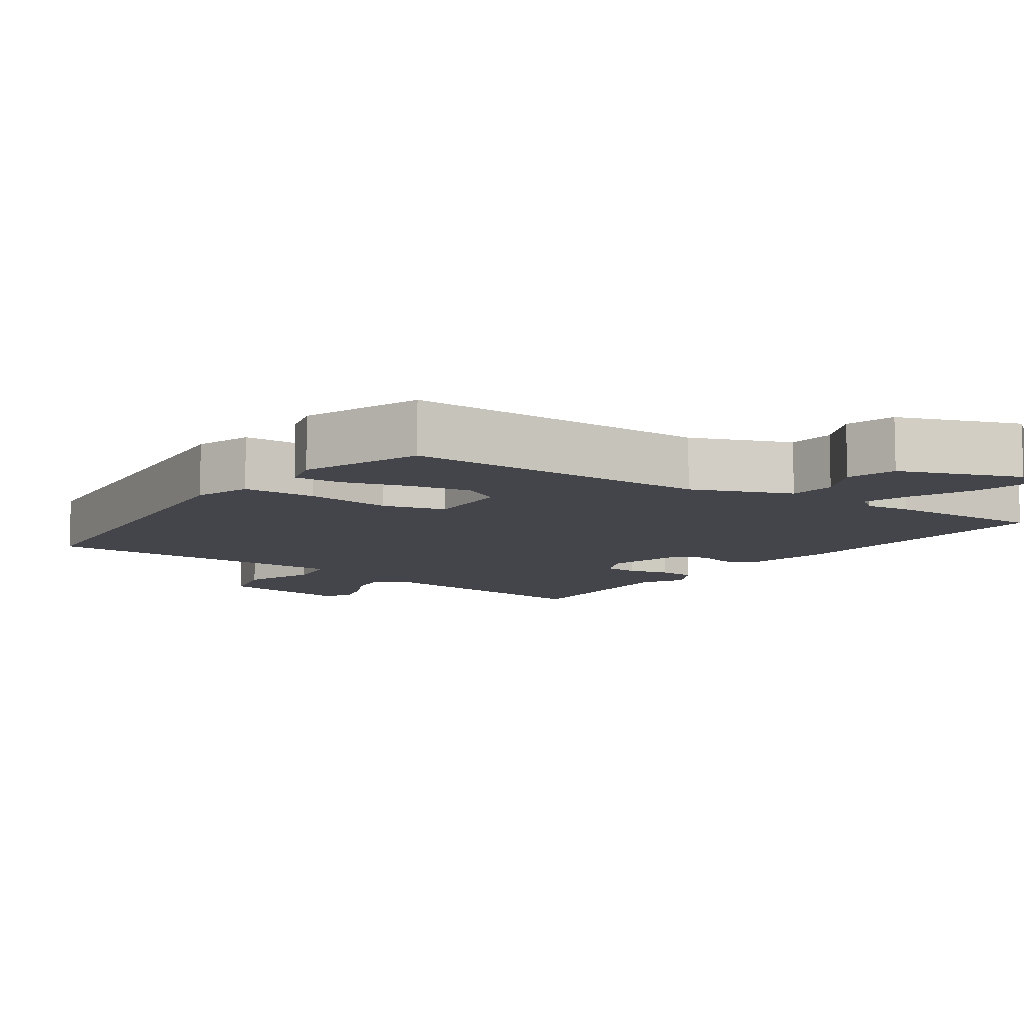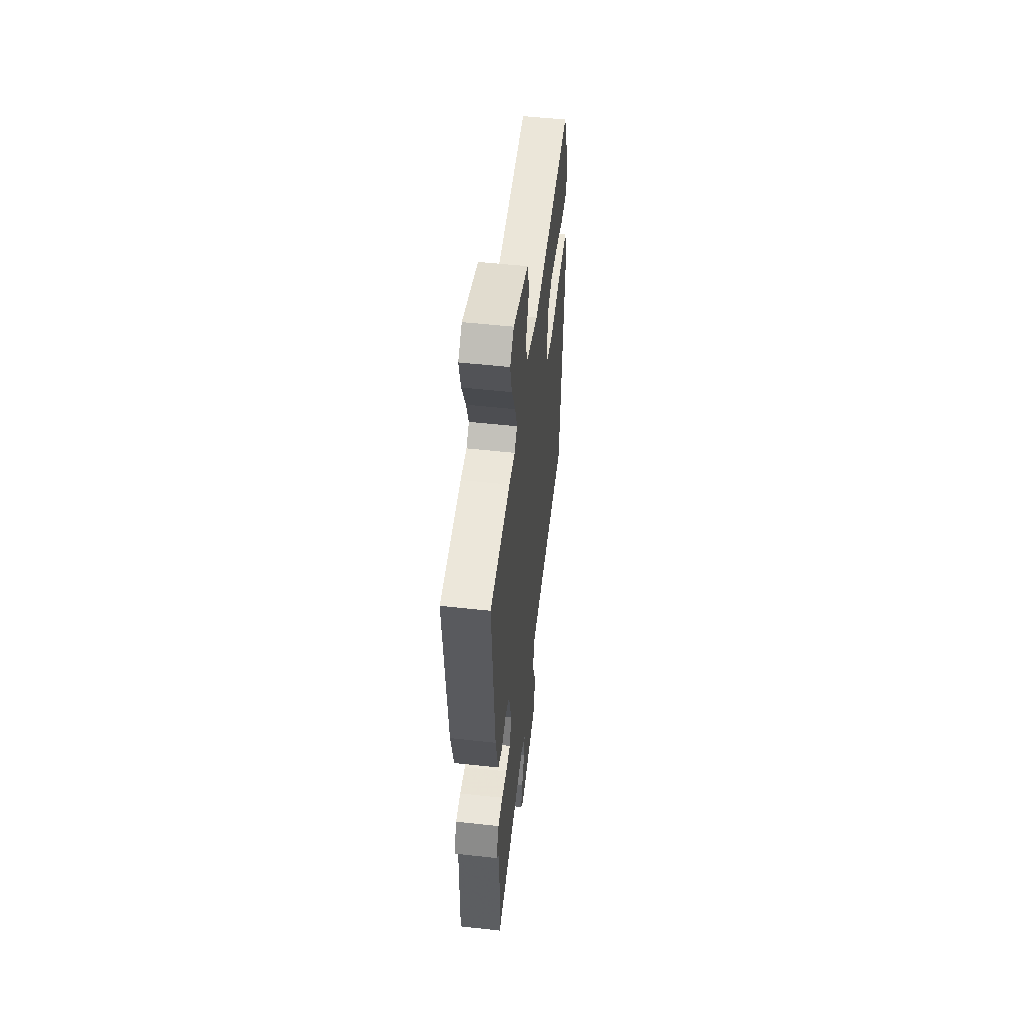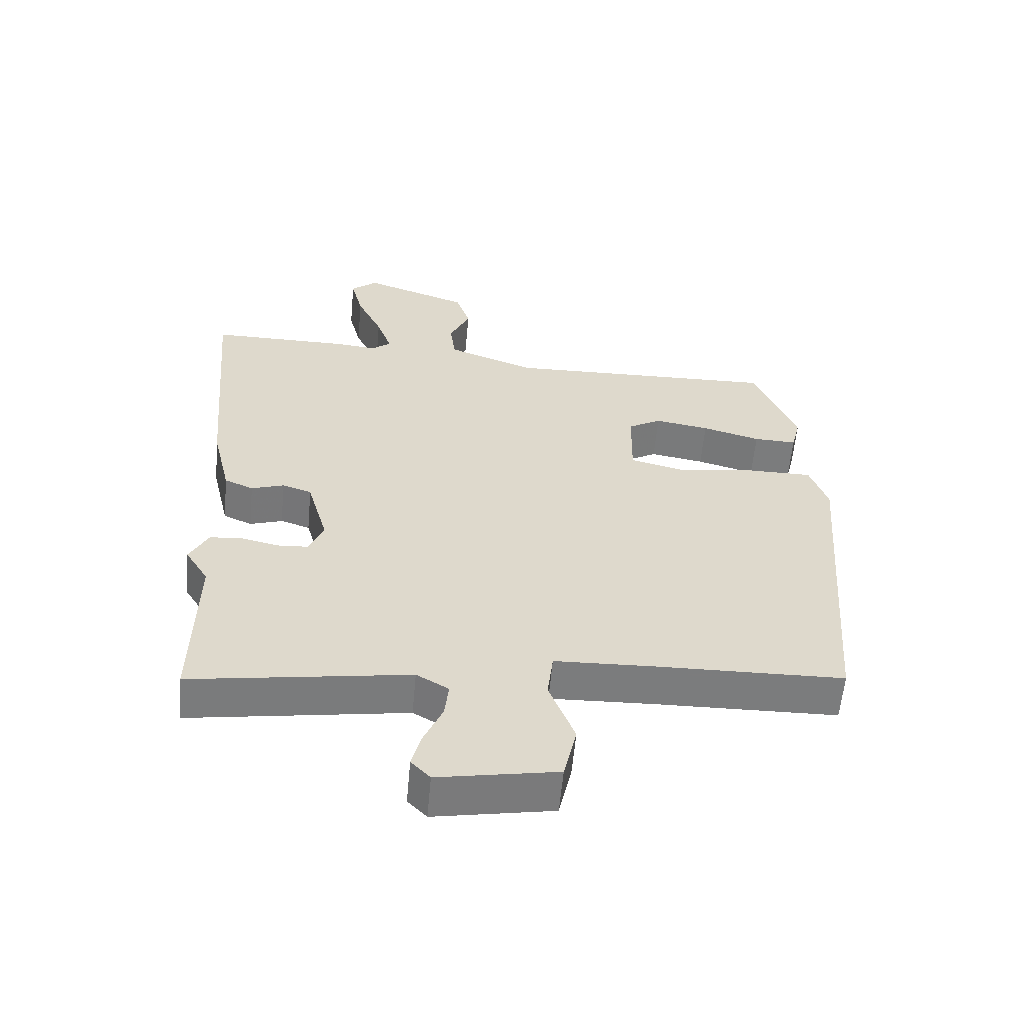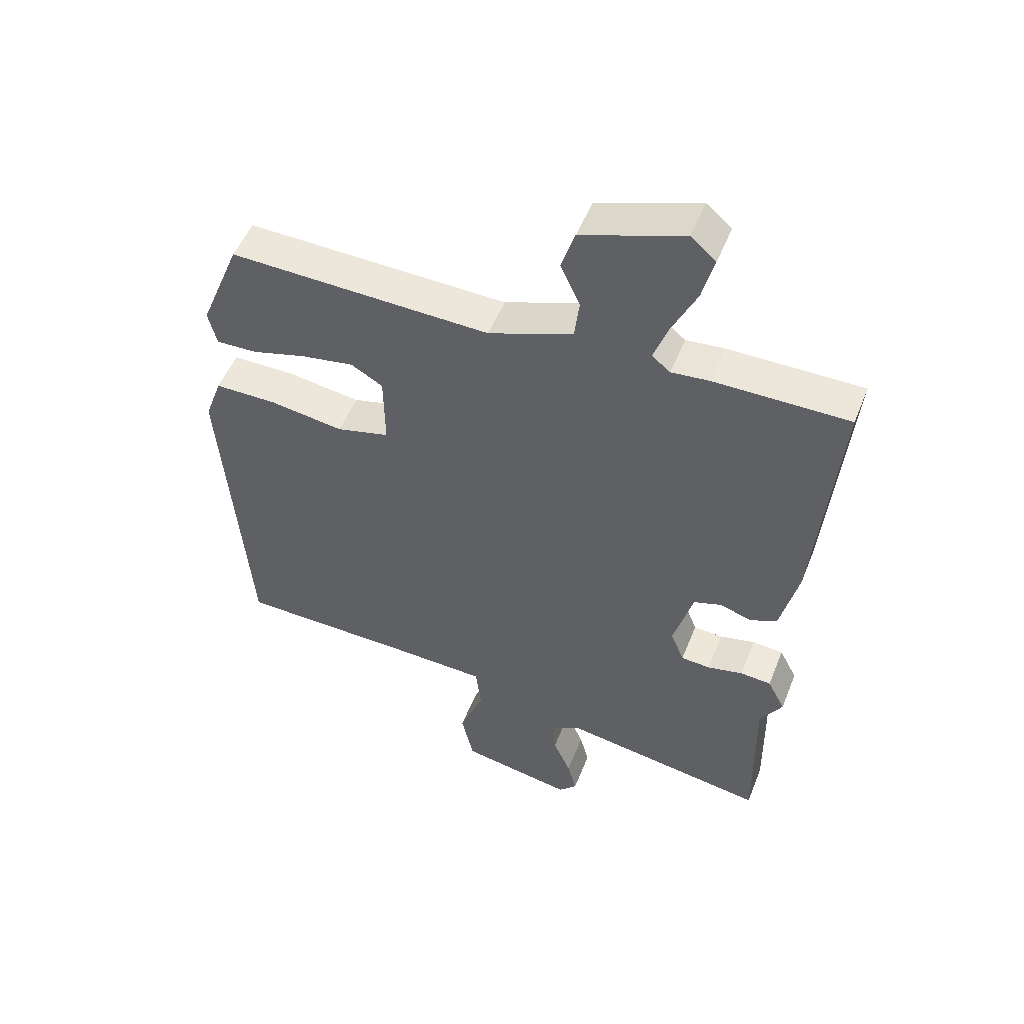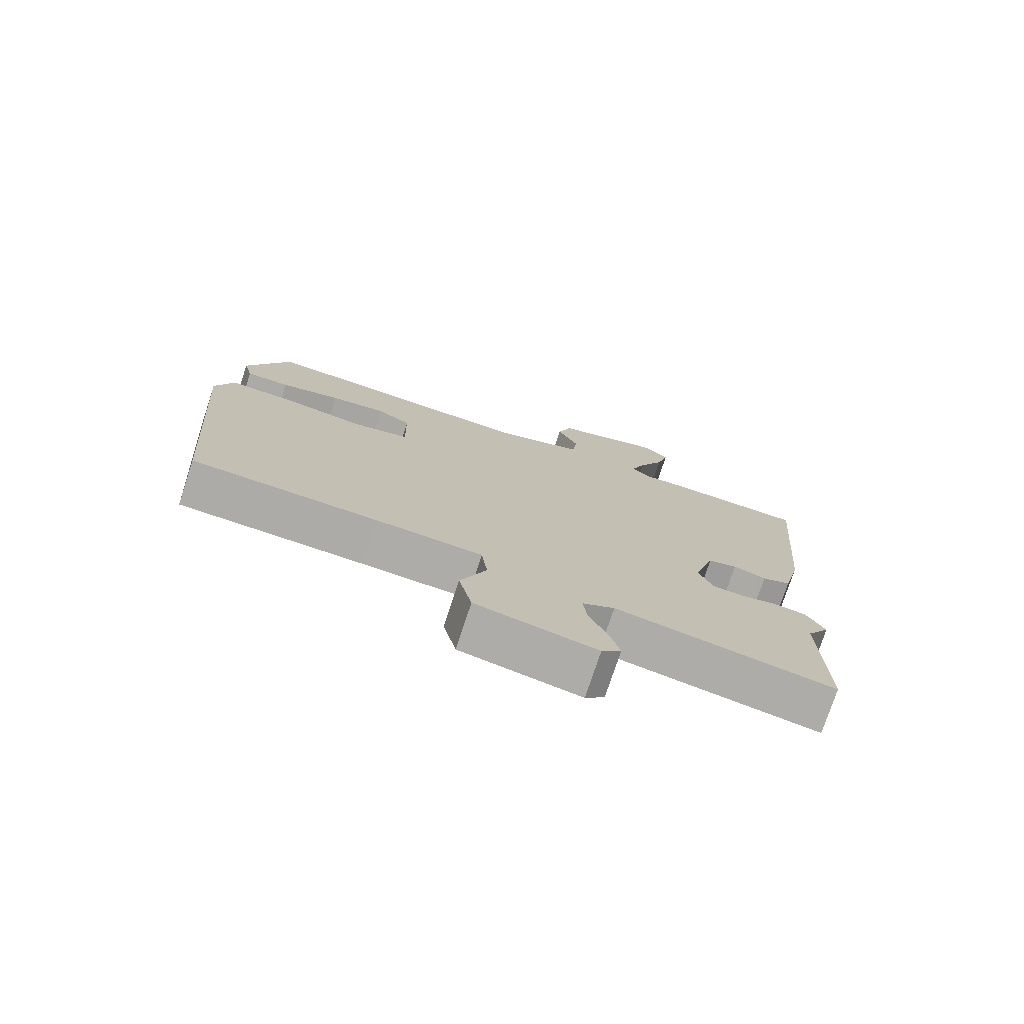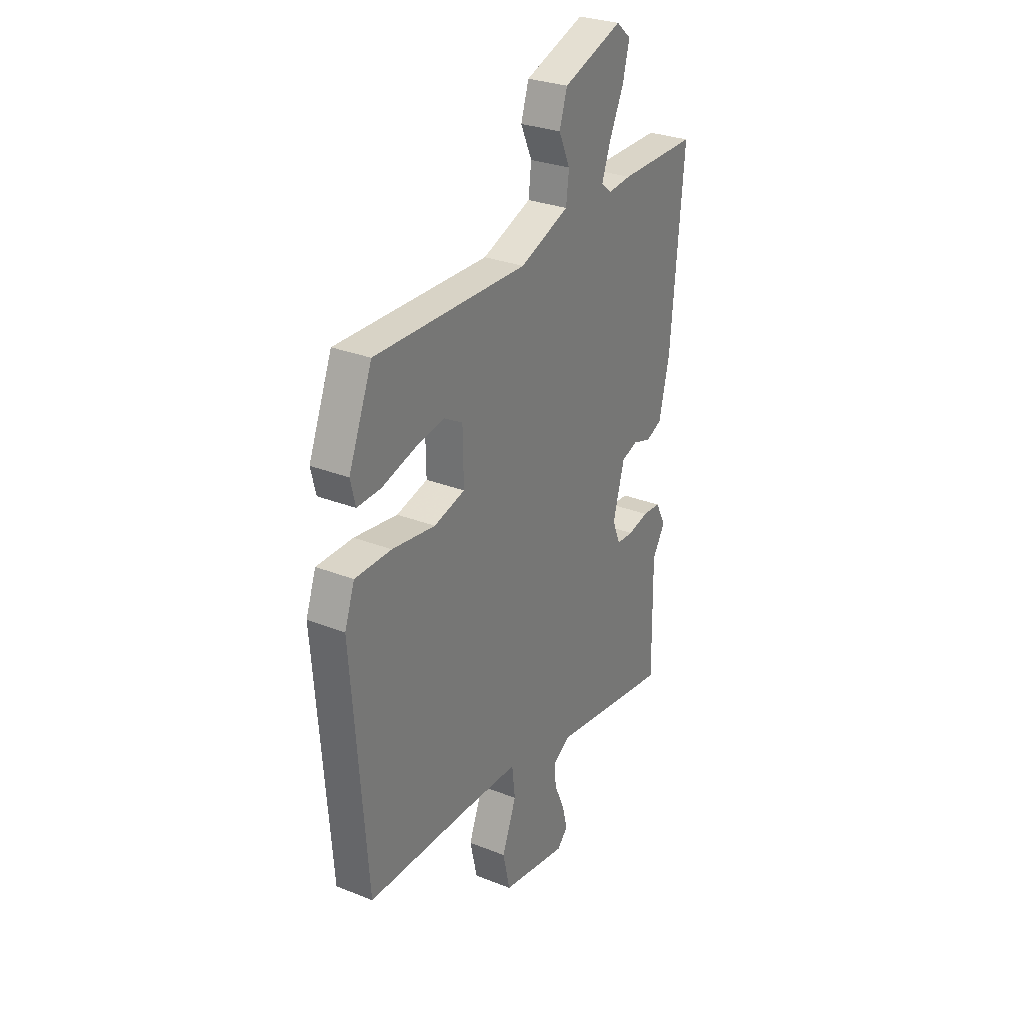
<metadata>
{"format":"obj","ext":"obj","renderer":"f3d","projection":"perspective","resolution":1024,"background":"white","views":[{"elev":-9.2,"azim":-33.3,"up":"+Y"},{"elev":52.9,"azim":96.7,"up":"+Z"},{"elev":-58.7,"azim":174.8,"up":"+Z"},{"elev":51.5,"azim":21.4,"up":"+Z"},{"elev":-76.3,"azim":-18.3,"up":"+Z"},{"elev":29.1,"azim":-59.5,"up":"+Z"}]}
</metadata>
<code>
v -0.489 0.07 -0.469
v -0.531 0.07 0.066
v -0.503 0.07 0.144
v -0.401 0.07 0.144
v -0.28 0.07 0.126
v -0.193 0.07 0.148
v -0.195 0.07 0.269
v -0.247 0.07 0.299
v -0.332 0.07 0.285
v -0.423 0.07 0.26
v -0.49 0.07 0.258
v -0.504 0.07 0.315
v -0.438 0.07 0.478
v -0.009 0.07 0.465
v 0.129 0.07 0.516
v 0.137 0.07 0.582
v 0.105 0.07 0.652
v 0.127 0.07 0.72
v 0.294 0.07 0.778
v 0.335 0.07 0.743
v 0.316 0.07 0.669
v 0.276 0.07 0.585
v 0.252 0.07 0.518
v 0.282 0.07 0.494
v 0.345 0.07 0.5
v 0.564 0.07 0.5
v 0.528 0.07 0.094
v 0.499 0.07 -0.029
v 0.454 0.07 -0.048
v 0.403 0.07 -0.031
v 0.357 0.07 -0.046
v 0.325 0.07 -0.16
v 0.347 0.07 -0.215
v 0.395 0.07 -0.218
v 0.453 0.07 -0.205
v 0.504 0.07 -0.209
v 0.533 0.07 -0.265
v 0.497 0.07 -0.323
v 0.501 0.07 -0.596
v 0.162 0.07 -0.542
v 0.112 0.07 -0.571
v 0.118 0.07 -0.627
v 0.147 0.07 -0.693
v 0.162 0.07 -0.75
v 0.132 0.07 -0.781
v -0.053 0.07 -0.747
v -0.073 0.07 -0.658
v -0.033 0.07 -0.556
v -0.042 0.07 -0.481
v -0.204 0.07 -0.475
v -0.489 0 -0.469
v -0.531 0 0.066
v -0.503 0 0.144
v -0.401 0 0.144
v -0.28 0 0.126
v -0.193 0 0.148
v -0.195 0 0.269
v -0.247 0 0.299
v -0.332 0 0.285
v -0.423 0 0.26
v -0.49 0 0.258
v -0.504 0 0.315
v -0.438 0 0.478
v -0.009 0 0.465
v 0.129 0 0.516
v 0.137 0 0.582
v 0.105 0 0.652
v 0.127 0 0.72
v 0.294 0 0.778
v 0.335 0 0.743
v 0.316 0 0.669
v 0.276 0 0.585
v 0.252 0 0.518
v 0.282 0 0.494
v 0.345 0 0.5
v 0.564 0 0.5
v 0.528 0 0.094
v 0.499 0 -0.029
v 0.454 0 -0.048
v 0.403 0 -0.031
v 0.357 0 -0.046
v 0.325 0 -0.16
v 0.347 0 -0.215
v 0.395 0 -0.218
v 0.453 0 -0.205
v 0.504 0 -0.209
v 0.533 0 -0.265
v 0.497 0 -0.323
v 0.501 0 -0.596
v 0.162 0 -0.542
v 0.112 0 -0.571
v 0.118 0 -0.627
v 0.147 0 -0.693
v 0.162 0 -0.75
v 0.132 0 -0.781
v -0.053 0 -0.747
v -0.073 0 -0.658
v -0.033 0 -0.556
v -0.042 0 -0.481
v -0.204 0 -0.475
f 45 46 47 48
f 45 48 49
f 42 43 44 45
f 41 42 45 49
f 40 41 49
f 38 39 40 49
f 37 38 49 50
f 34 35 36 37
f 33 34 37 50
f 27 28 29 30
f 27 30 31
f 24 25 26 27
f 23 24 27 31
f 19 20 21 22
f 19 22 23
f 16 17 18 19
f 15 16 19 23
f 14 15 23 31
f 9 10 11 12
f 8 9 12 13
f 7 8 13 14
f 2 3 4 5
f 50 1 2 5
f 32 33 50 5
f 6 7 14 31
f 5 6 31 32
f 98 97 96 95
f 99 98 95
f 95 94 93 92
f 99 95 92 91
f 99 91 90
f 99 90 89 88
f 100 99 88 87
f 87 86 85 84
f 100 87 84 83
f 80 79 78 77
f 81 80 77
f 77 76 75 74
f 81 77 74 73
f 72 71 70 69
f 73 72 69
f 69 68 67 66
f 73 69 66 65
f 81 73 65 64
f 62 61 60 59
f 63 62 59 58
f 64 63 58 57
f 55 54 53 52
f 55 52 51 100
f 55 100 83 82
f 81 64 57 56
f 82 81 56 55
f 1 51 52 2
f 2 52 53 3
f 3 53 54 4
f 4 54 55 5
f 5 55 56 6
f 6 56 57 7
f 7 57 58 8
f 8 58 59 9
f 9 59 60 10
f 10 60 61 11
f 11 61 62 12
f 12 62 63 13
f 13 63 64 14
f 14 64 65 15
f 15 65 66 16
f 16 66 67 17
f 17 67 68 18
f 18 68 69 19
f 19 69 70 20
f 20 70 71 21
f 21 71 72 22
f 22 72 73 23
f 23 73 74 24
f 24 74 75 25
f 25 75 76 26
f 26 76 77 27
f 27 77 78 28
f 28 78 79 29
f 29 79 80 30
f 30 80 81 31
f 31 81 82 32
f 32 82 83 33
f 33 83 84 34
f 34 84 85 35
f 35 85 86 36
f 36 86 87 37
f 37 87 88 38
f 38 88 89 39
f 39 89 90 40
f 40 90 91 41
f 41 91 92 42
f 42 92 93 43
f 43 93 94 44
f 44 94 95 45
f 45 95 96 46
f 46 96 97 47
f 47 97 98 48
f 48 98 99 49
f 49 99 100 50
f 50 100 51 1

</code>
